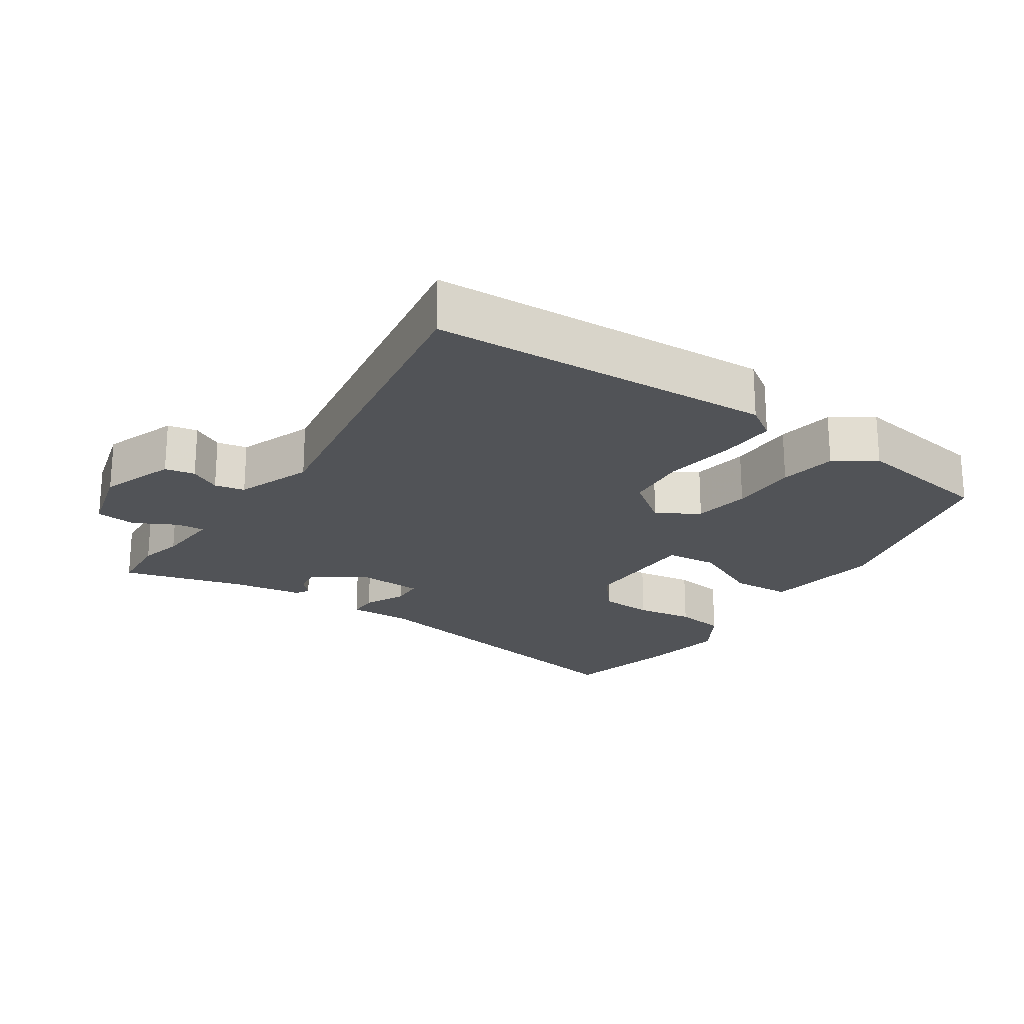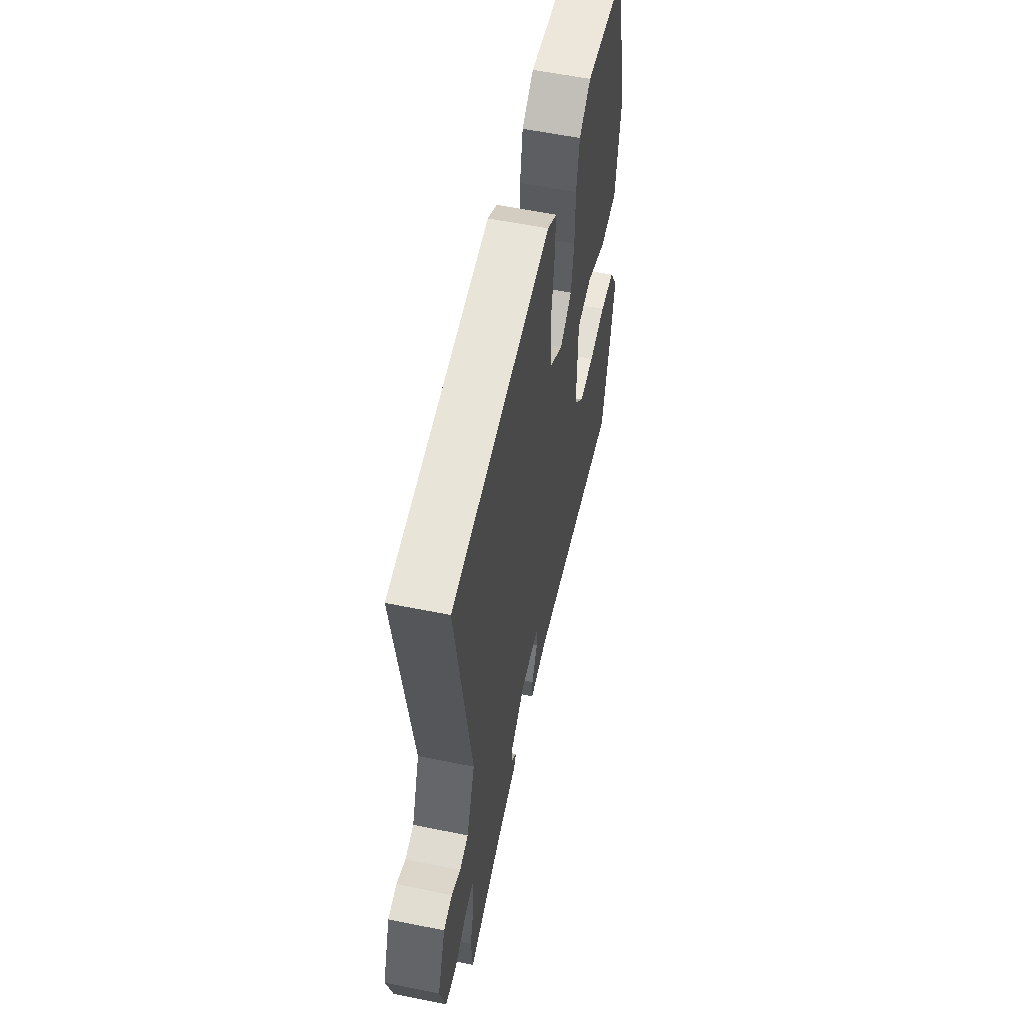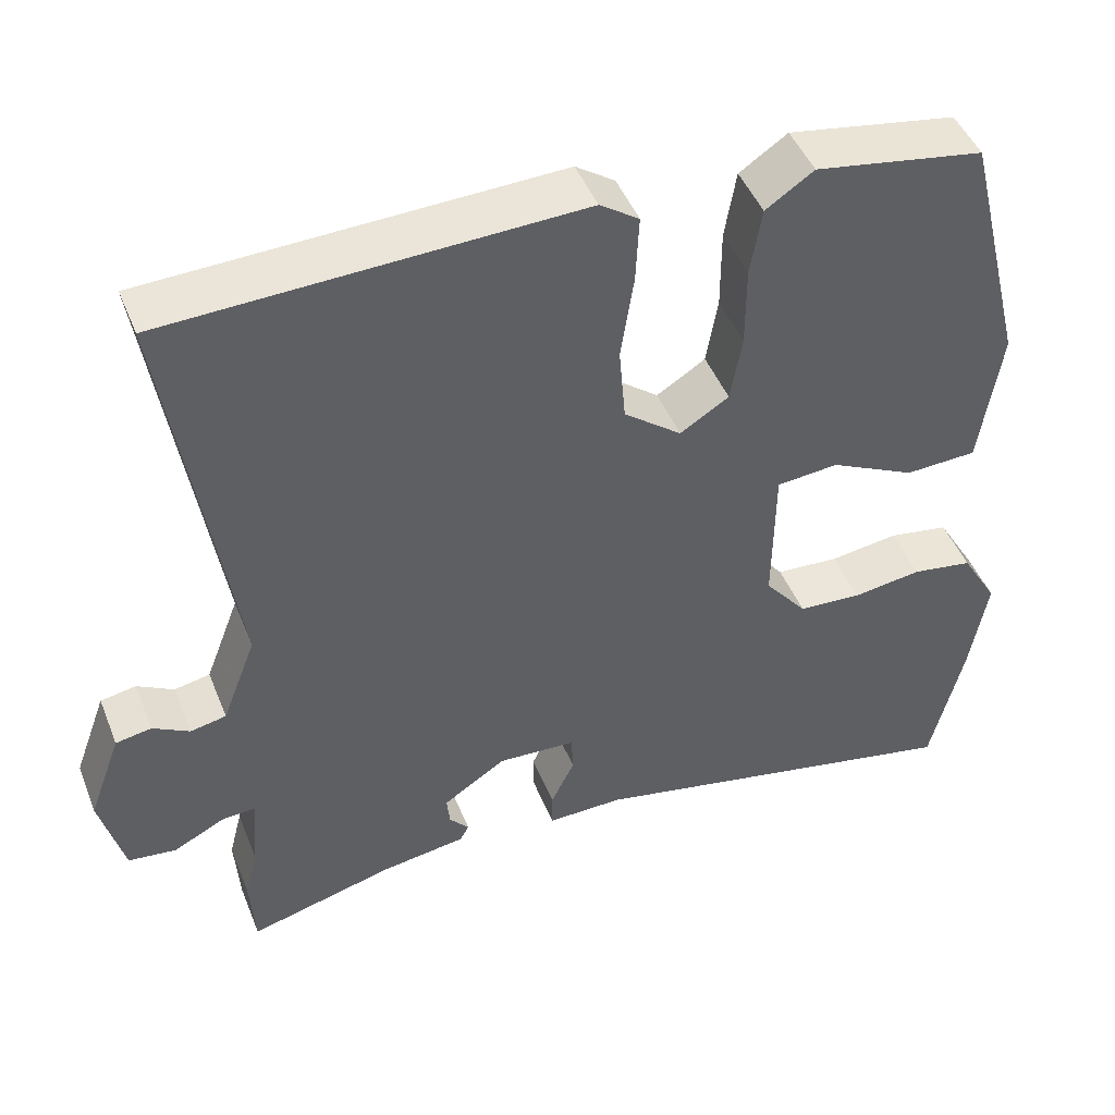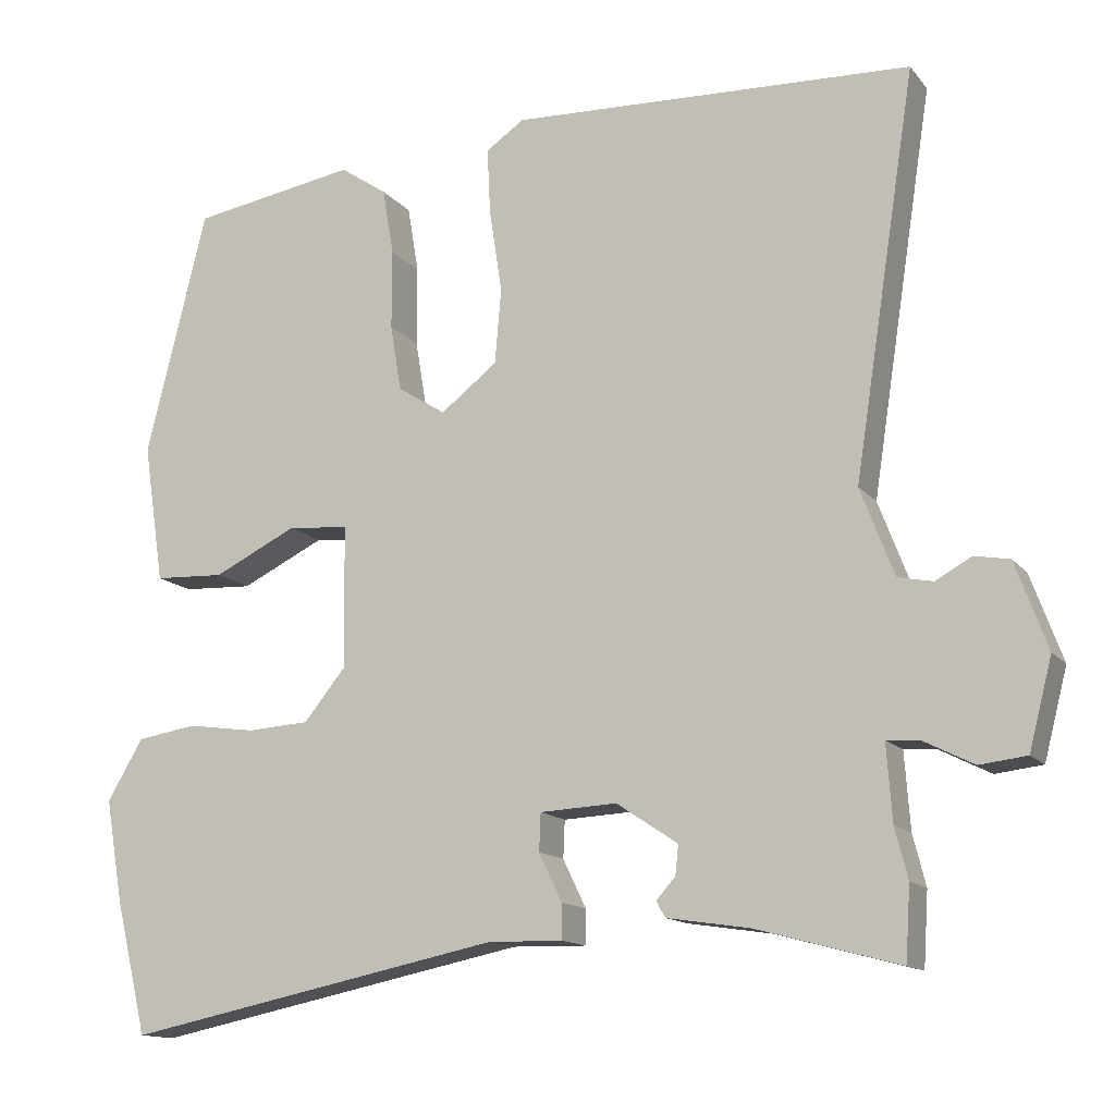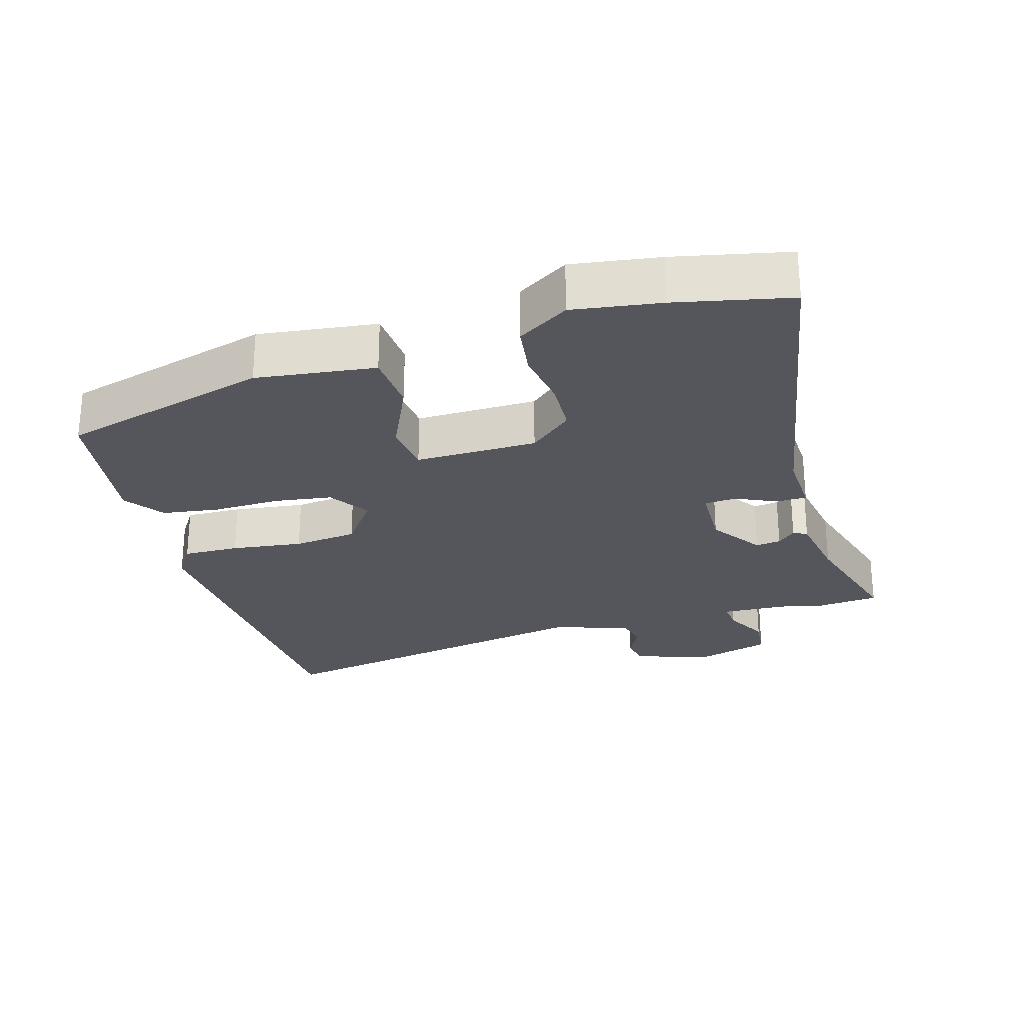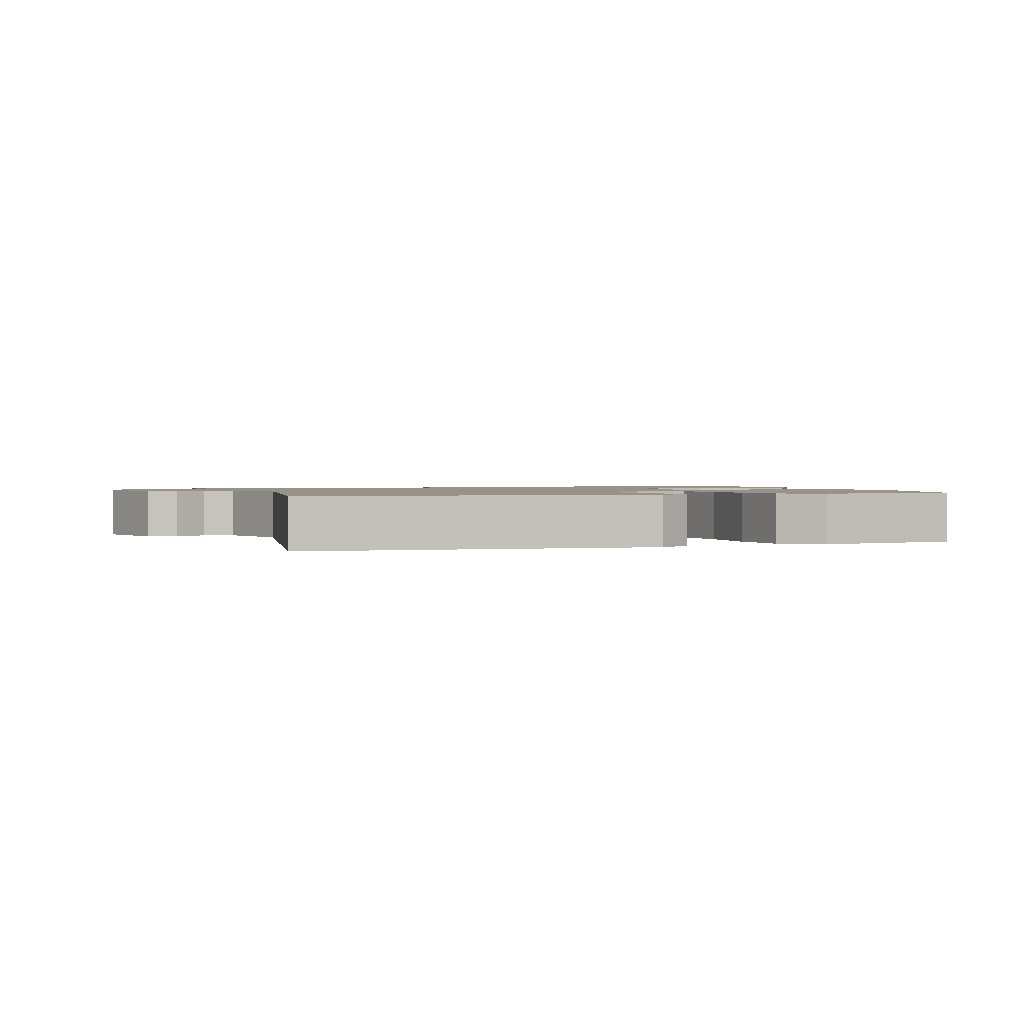
<metadata>
{"format":"obj","ext":"obj","renderer":"f3d","projection":"perspective","resolution":1024,"background":"white","views":[{"elev":-21.7,"azim":-33.4,"up":"+Y"},{"elev":57.7,"azim":-78.1,"up":"+Z"},{"elev":46.4,"azim":-21.2,"up":"+Z"},{"elev":-13.5,"azim":-156.0,"up":"+Z"},{"elev":-26.3,"azim":107.6,"up":"+Y"},{"elev":1.3,"azim":-17.7,"up":"+Y"}]}
</metadata>
<code>
v -0.498 0.07 -0.528
v -0.504 0.07 -0.436
v -0.488 0.07 -0.373
v -0.481 0.07 -0.277
v -0.522 0.07 -0.28
v -0.585 0.07 -0.312
v -0.644 0.07 -0.305
v -0.673 0.07 -0.193
v -0.633 0.07 -0.084
v -0.589 0.07 -0.076
v -0.544 0.07 -0.101
v -0.5 0.07 -0.092
v -0.458 0.07 0.018
v -0.536 0.07 0.523
v -0.032 0.07 0.542
v 0.016 0.07 0.509
v 0.012 0.07 0.426
v -0.004 0.07 0.321
v 0.004 0.07 0.227
v 0.075 0.07 0.172
v 0.135 0.07 0.21
v 0.149 0.07 0.293
v 0.149 0.07 0.393
v 0.163 0.07 0.477
v 0.222 0.07 0.517
v 0.429 0.07 0.482
v 0.505 0.07 0.173
v 0.479 0.07 -0.001
v 0.391 0.07 -0.005
v 0.286 0.07 0.046
v 0.21 0.07 0.039
v 0.208 0.07 -0.14
v 0.26 0.07 -0.204
v 0.338 0.07 -0.209
v 0.423 0.07 -0.197
v 0.498 0.07 -0.209
v 0.543 0.07 -0.285
v 0.521 0.07 -0.413
v 0.481 0.07 -0.58
v 0.007 0.07 -0.483
v -0.086 0.07 -0.485
v -0.086 0.07 -0.441
v -0.057 0.07 -0.381
v -0.059 0.07 -0.334
v -0.155 0.07 -0.329
v -0.232 0.07 -0.38
v -0.228 0.07 -0.417
v -0.204 0.07 -0.444
v -0.215 0.07 -0.464
v -0.32 0.07 -0.48
v -0.498 0 -0.528
v -0.504 0 -0.436
v -0.488 0 -0.373
v -0.481 0 -0.277
v -0.522 0 -0.28
v -0.585 0 -0.312
v -0.644 0 -0.305
v -0.673 0 -0.193
v -0.633 0 -0.084
v -0.589 0 -0.076
v -0.544 0 -0.101
v -0.5 0 -0.092
v -0.458 0 0.018
v -0.536 0 0.523
v -0.032 0 0.542
v 0.016 0 0.509
v 0.012 0 0.426
v -0.004 0 0.321
v 0.004 0 0.227
v 0.075 0 0.172
v 0.135 0 0.21
v 0.149 0 0.293
v 0.149 0 0.393
v 0.163 0 0.477
v 0.222 0 0.517
v 0.429 0 0.482
v 0.505 0 0.173
v 0.479 0 -0.001
v 0.391 0 -0.005
v 0.286 0 0.046
v 0.21 0 0.039
v 0.208 0 -0.14
v 0.26 0 -0.204
v 0.338 0 -0.209
v 0.423 0 -0.197
v 0.498 0 -0.209
v 0.543 0 -0.285
v 0.521 0 -0.413
v 0.481 0 -0.58
v 0.007 0 -0.483
v -0.086 0 -0.485
v -0.086 0 -0.441
v -0.057 0 -0.381
v -0.059 0 -0.334
v -0.155 0 -0.329
v -0.232 0 -0.38
v -0.228 0 -0.417
v -0.204 0 -0.444
v -0.215 0 -0.464
v -0.32 0 -0.48
f 47 48 49 50
f 1 2 3
f 50 1 3
f 47 50 3
f 46 47 3
f 45 46 3 4
f 44 45 4
f 40 41 42 43
f 40 43 44
f 39 40 44
f 38 39 44
f 37 38 44
f 36 37 44
f 35 36 44
f 34 35 44
f 33 34 44 4
f 28 29 30
f 27 28 30
f 26 27 30
f 25 26 30
f 24 25 30
f 23 24 30
f 22 23 30
f 21 22 30 31
f 20 21 31 32
f 16 17 18
f 15 16 18
f 14 15 18
f 13 14 18
f 12 13 18 19
f 9 10 11
f 8 9 11
f 7 8 11
f 6 7 11
f 5 6 11
f 5 11 12
f 4 5 12
f 33 4 12
f 32 33 12
f 12 19 20 32
f 100 99 98 97
f 53 52 51
f 53 51 100
f 53 100 97
f 53 97 96
f 54 53 96 95
f 54 95 94
f 93 92 91 90
f 94 93 90
f 94 90 89
f 94 89 88
f 94 88 87
f 94 87 86
f 94 86 85
f 94 85 84
f 54 94 84 83
f 80 79 78
f 80 78 77
f 80 77 76
f 80 76 75
f 80 75 74
f 80 74 73
f 80 73 72
f 81 80 72 71
f 82 81 71 70
f 68 67 66
f 68 66 65
f 68 65 64
f 68 64 63
f 69 68 63 62
f 61 60 59
f 61 59 58
f 61 58 57
f 61 57 56
f 61 56 55
f 62 61 55
f 62 55 54
f 62 54 83
f 62 83 82
f 82 70 69 62
f 1 51 52 2
f 2 52 53 3
f 3 53 54 4
f 4 54 55 5
f 5 55 56 6
f 6 56 57 7
f 7 57 58 8
f 8 58 59 9
f 9 59 60 10
f 10 60 61 11
f 11 61 62 12
f 12 62 63 13
f 13 63 64 14
f 14 64 65 15
f 15 65 66 16
f 16 66 67 17
f 17 67 68 18
f 18 68 69 19
f 19 69 70 20
f 20 70 71 21
f 21 71 72 22
f 22 72 73 23
f 23 73 74 24
f 24 74 75 25
f 25 75 76 26
f 26 76 77 27
f 27 77 78 28
f 28 78 79 29
f 29 79 80 30
f 30 80 81 31
f 31 81 82 32
f 32 82 83 33
f 33 83 84 34
f 34 84 85 35
f 35 85 86 36
f 36 86 87 37
f 37 87 88 38
f 38 88 89 39
f 39 89 90 40
f 40 90 91 41
f 41 91 92 42
f 42 92 93 43
f 43 93 94 44
f 44 94 95 45
f 45 95 96 46
f 46 96 97 47
f 47 97 98 48
f 48 98 99 49
f 49 99 100 50
f 50 100 51 1

</code>
